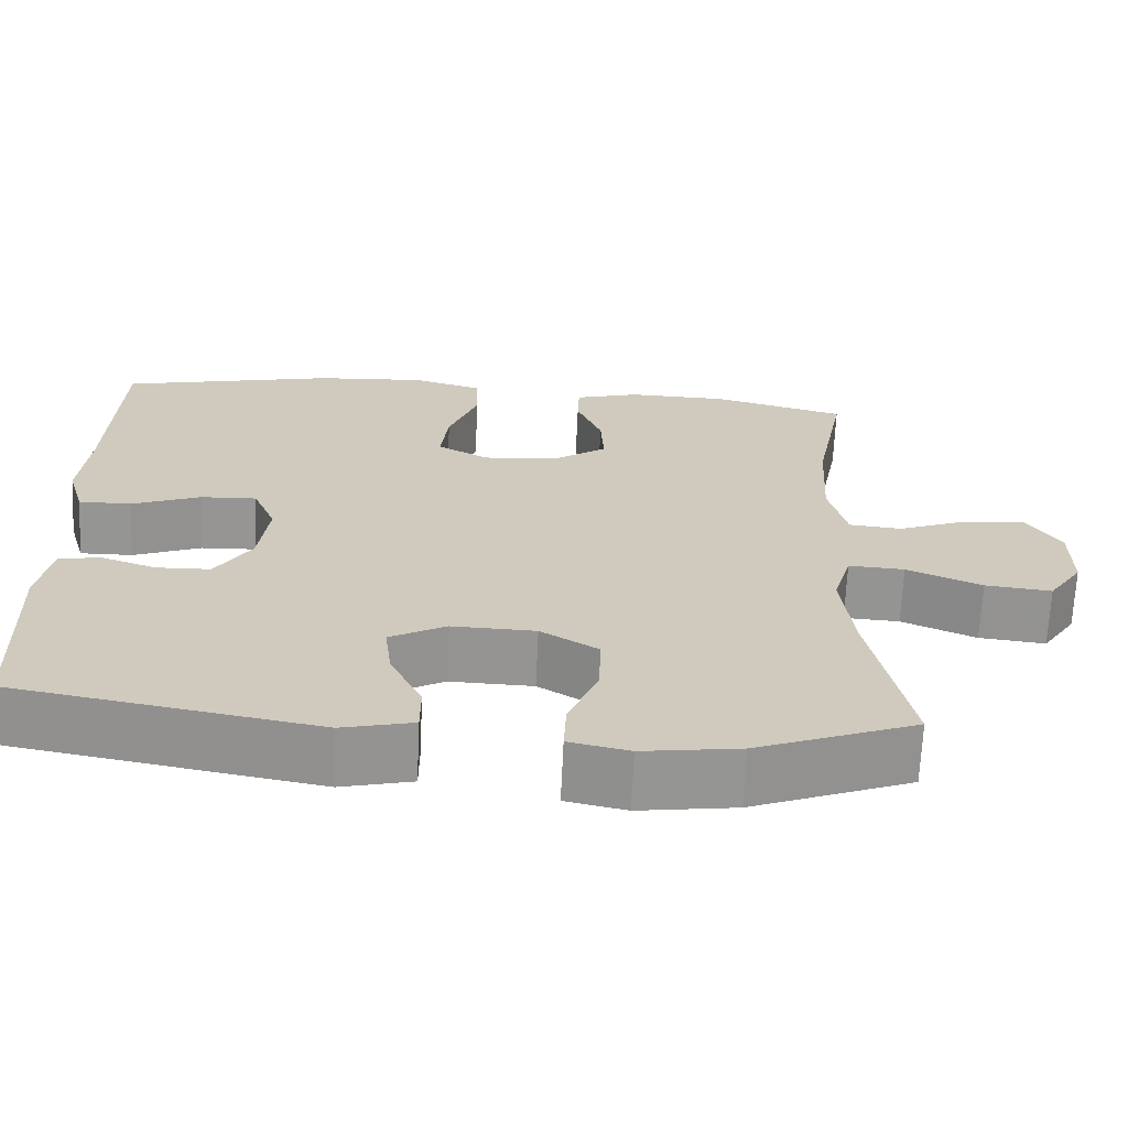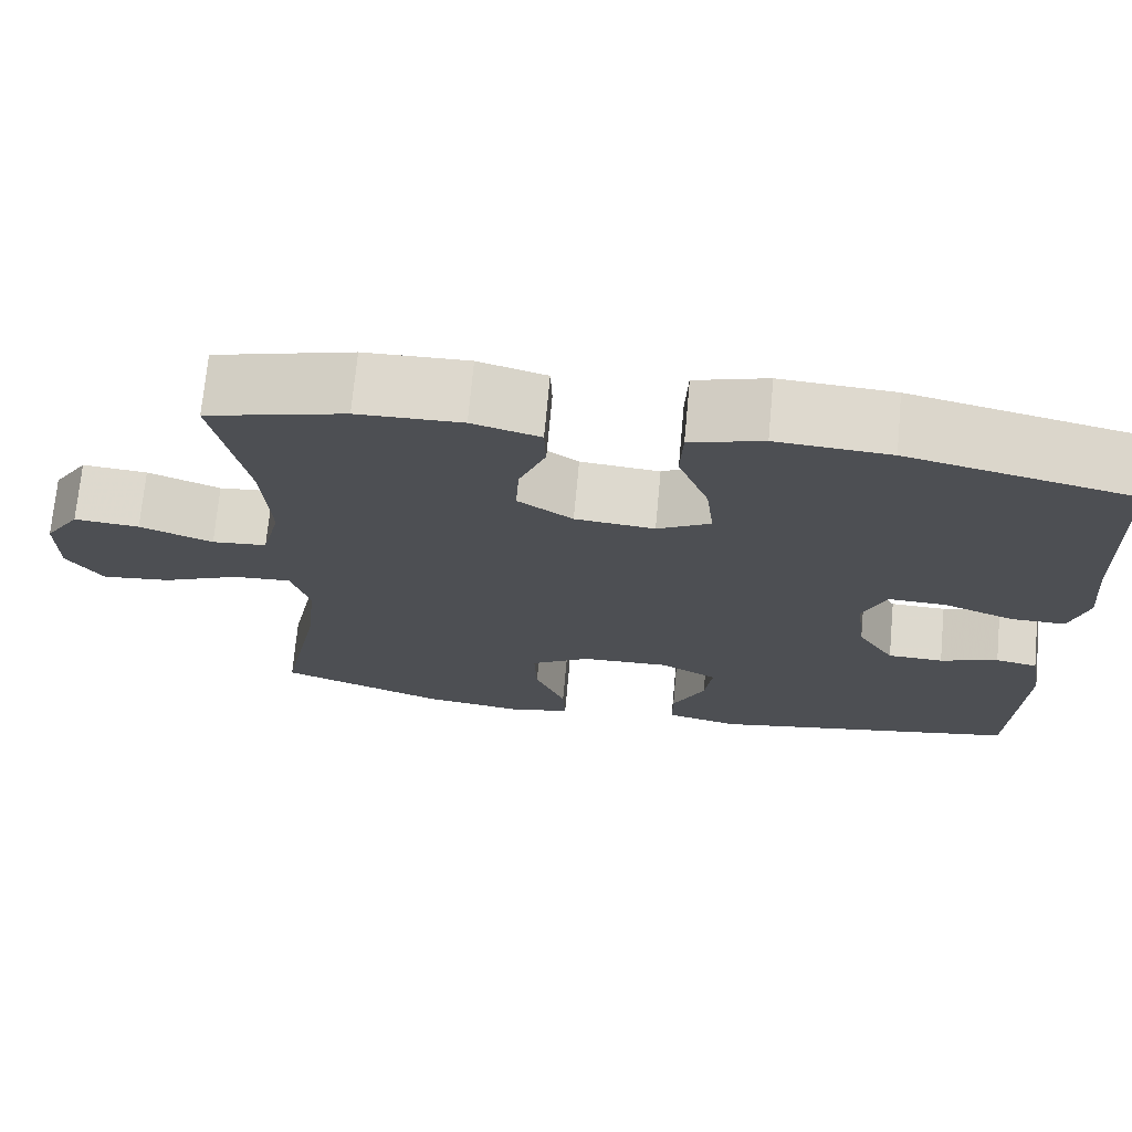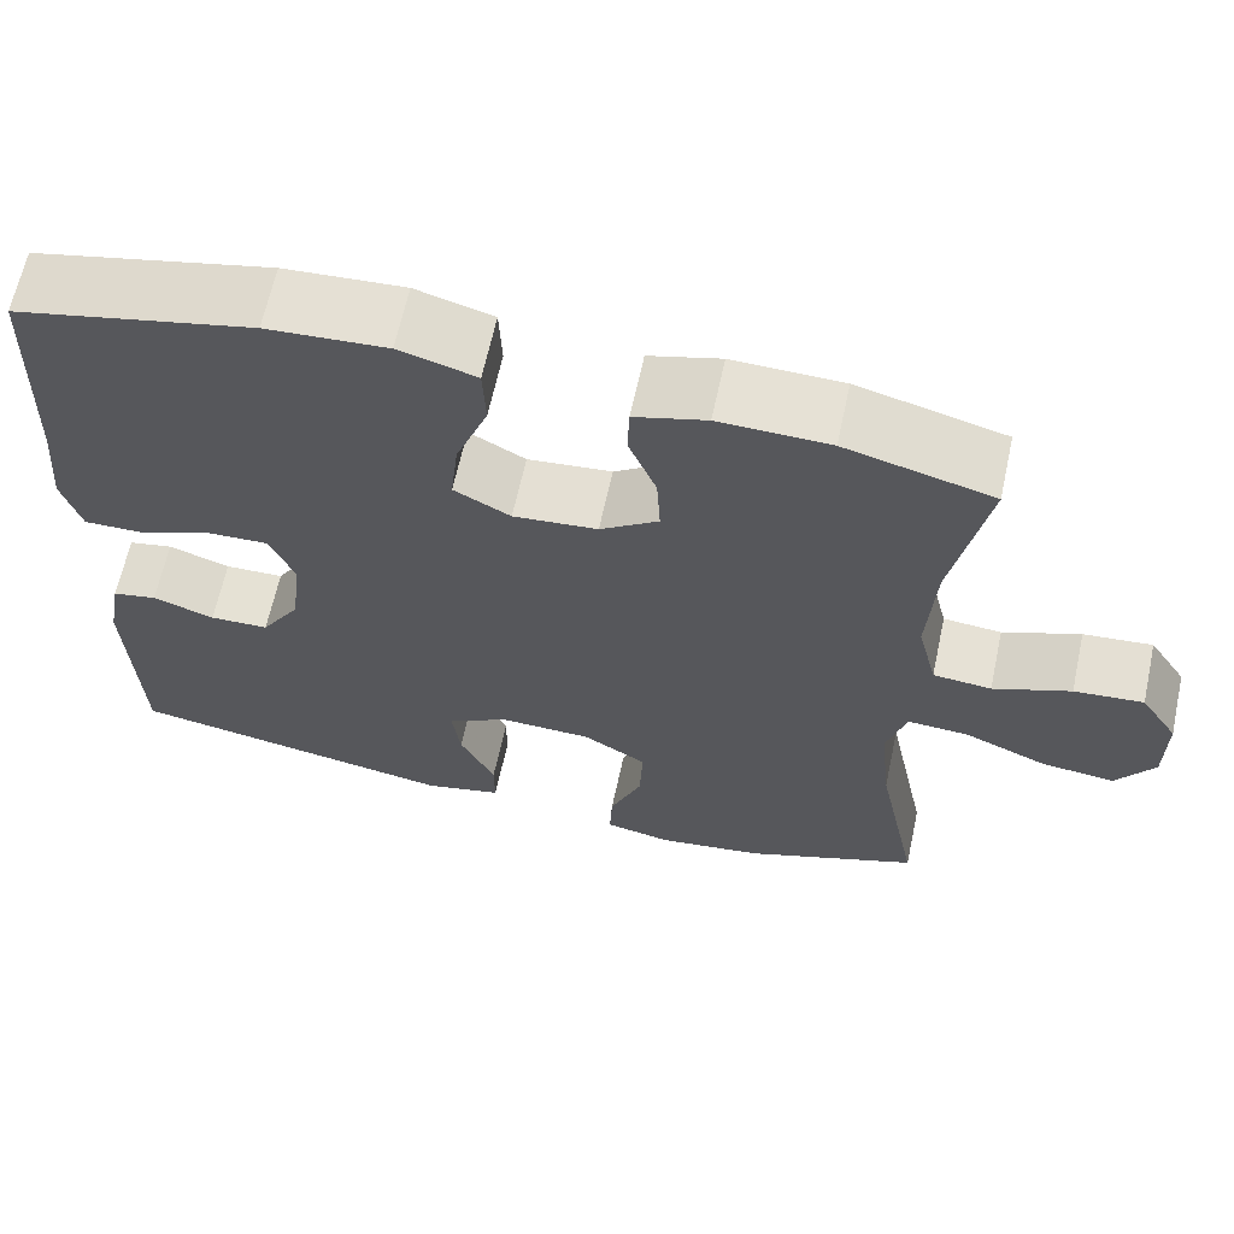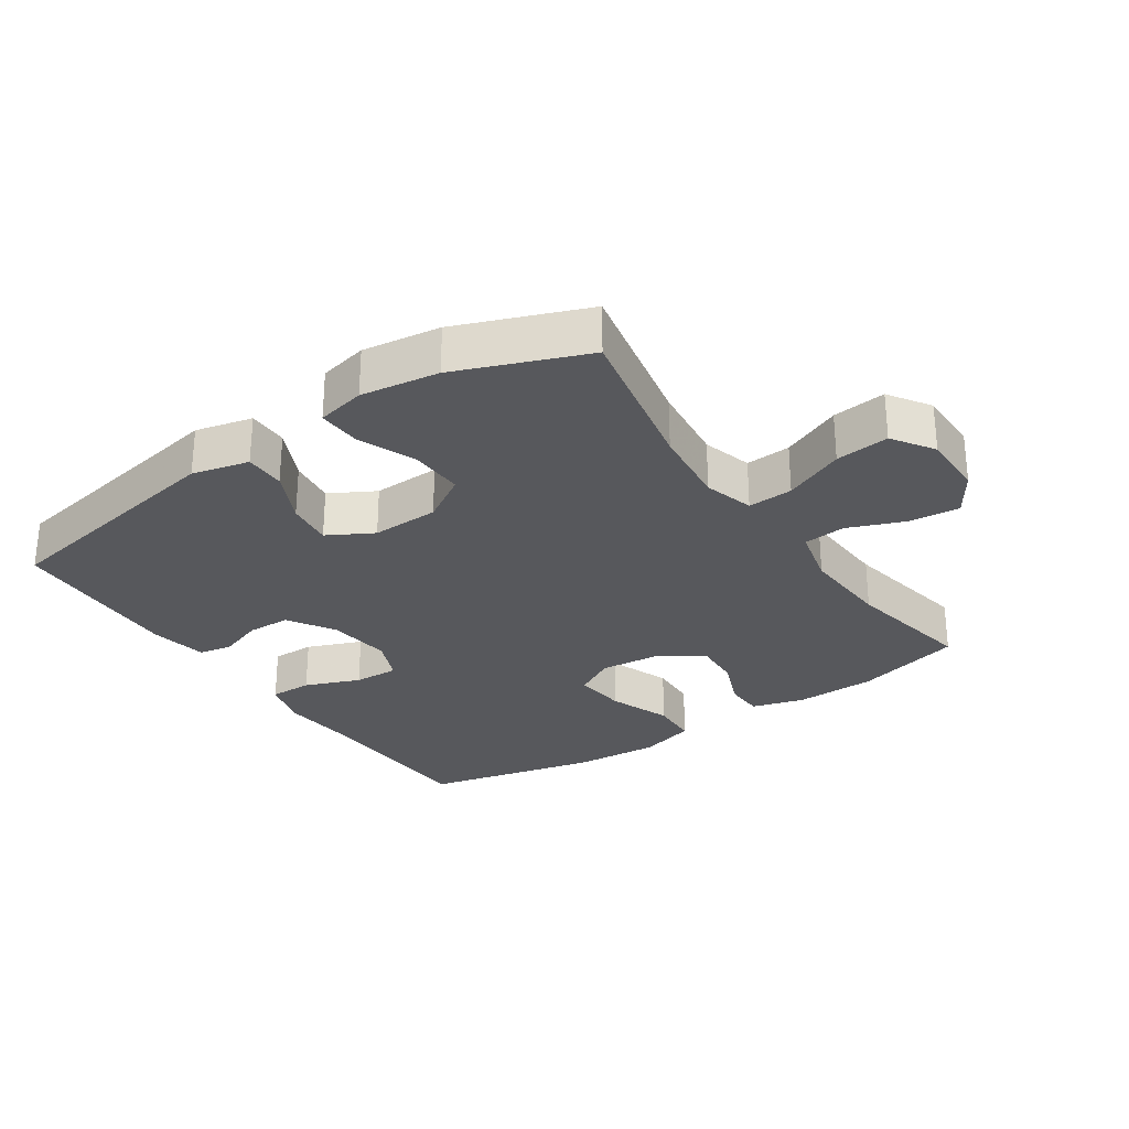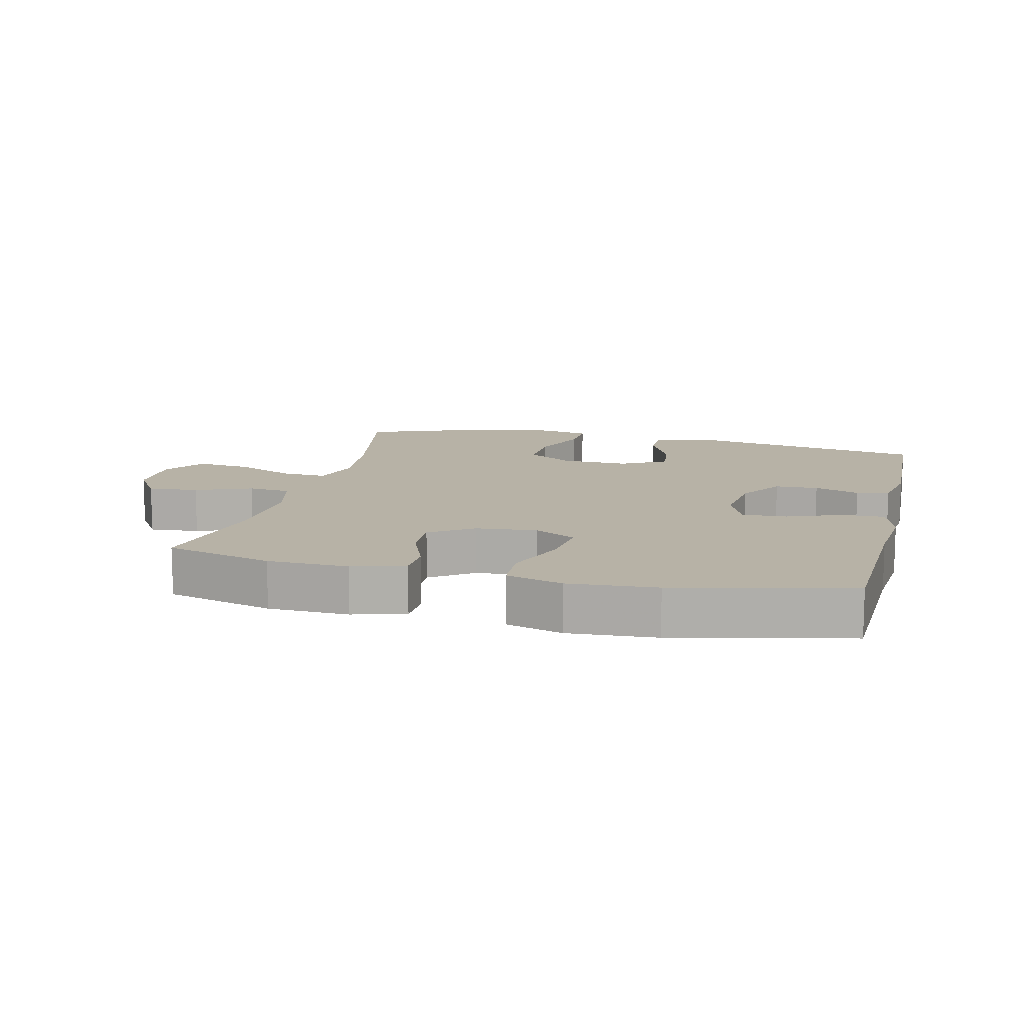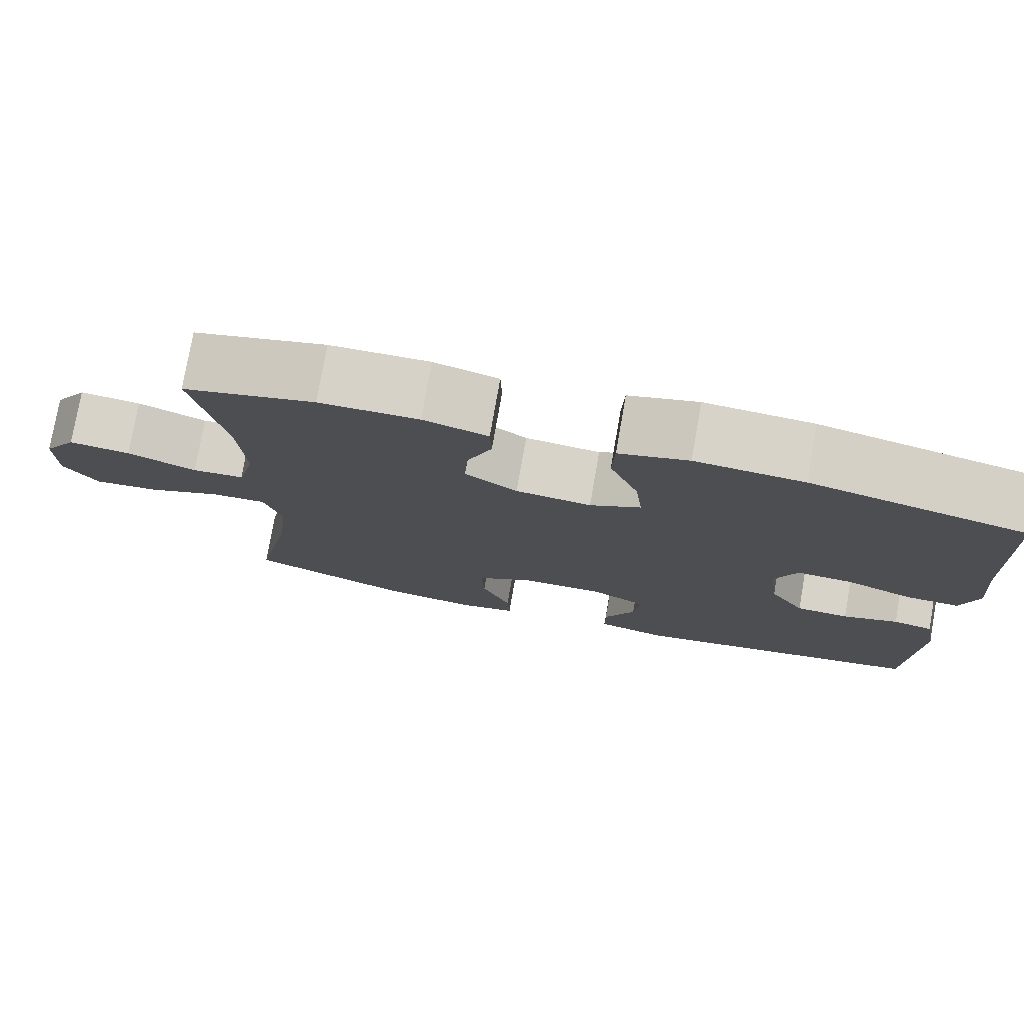
<metadata>
{"format":"obj","ext":"obj","renderer":"f3d","projection":"perspective","resolution":1024,"background":"white","views":[{"elev":-67.3,"azim":177.4,"up":"+Z"},{"elev":71.9,"azim":5.3,"up":"+Z"},{"elev":64.7,"azim":-167.8,"up":"+Z"},{"elev":-28.5,"azim":-146.0,"up":"+Y"},{"elev":12.3,"azim":13.7,"up":"+Y"},{"elev":77.3,"azim":10.0,"up":"+Z"}]}
</metadata>
<code>
v 0.5 0.07 0.5
v 0.51 0.07 0.227
v 0.52 0.07 0.113
v 0.499 0.07 0.041
v 0.434 0.07 0.042
v 0.35 0.07 0.075
v 0.281 0.07 0.078
v 0.253 0.07 0.011
v 0.265 0.07 -0.087
v 0.309 0.07 -0.157
v 0.375 0.07 -0.159
v 0.444 0.07 -0.135
v 0.494 0.07 -0.145
v 0.51 0.07 -0.233
v 0.5 0.07 -0.5
v 0.129 0.07 -0.567
v 0.042 0.07 -0.546
v 0.042 0.07 -0.484
v 0.081 0.07 -0.403
v 0.09 0.07 -0.332
v 0.021 0.07 -0.294
v -0.082 0.07 -0.297
v -0.153 0.07 -0.341
v -0.15 0.07 -0.422
v -0.114 0.07 -0.512
v -0.111 0.07 -0.577
v -0.185 0.07 -0.593
v -0.304 0.07 -0.576
v -0.5 0.07 -0.5
v -0.452 0.07 -0.261
v -0.439 0.07 -0.139
v -0.461 0.07 -0.063
v -0.53 0.07 -0.067
v -0.622 0.07 -0.107
v -0.704 0.07 -0.116
v -0.746 0.07 -0.053
v -0.746 0.07 0.044
v -0.704 0.07 0.109
v -0.627 0.07 0.102
v -0.541 0.07 0.068
v -0.476 0.07 0.074
v -0.454 0.07 0.164
v -0.462 0.07 0.301
v -0.5 0.07 0.5
v -0.336 0.07 0.544
v -0.213 0.07 0.547
v -0.133 0.07 0.524
v -0.131 0.07 0.466
v -0.162 0.07 0.388
v -0.166 0.07 0.316
v -0.101 0.07 0.271
v -0.007 0.07 0.262
v 0.056 0.07 0.297
v 0.047 0.07 0.377
v 0.011 0.07 0.472
v 0.014 0.07 0.545
v 0.1 0.07 0.57
v 0.234 0.07 0.561
v 0.5 0 0.5
v 0.51 0 0.227
v 0.52 0 0.113
v 0.499 0 0.041
v 0.434 0 0.042
v 0.35 0 0.075
v 0.281 0 0.078
v 0.253 0 0.011
v 0.265 0 -0.087
v 0.309 0 -0.157
v 0.375 0 -0.159
v 0.444 0 -0.135
v 0.494 0 -0.145
v 0.51 0 -0.233
v 0.5 0 -0.5
v 0.129 0 -0.567
v 0.042 0 -0.546
v 0.042 0 -0.484
v 0.081 0 -0.403
v 0.09 0 -0.332
v 0.021 0 -0.294
v -0.082 0 -0.297
v -0.153 0 -0.341
v -0.15 0 -0.422
v -0.114 0 -0.512
v -0.111 0 -0.577
v -0.185 0 -0.593
v -0.304 0 -0.576
v -0.5 0 -0.5
v -0.452 0 -0.261
v -0.439 0 -0.139
v -0.461 0 -0.063
v -0.53 0 -0.067
v -0.622 0 -0.107
v -0.704 0 -0.116
v -0.746 0 -0.053
v -0.746 0 0.044
v -0.704 0 0.109
v -0.627 0 0.102
v -0.541 0 0.068
v -0.476 0 0.074
v -0.454 0 0.164
v -0.462 0 0.301
v -0.5 0 0.5
v -0.336 0 0.544
v -0.213 0 0.547
v -0.133 0 0.524
v -0.131 0 0.466
v -0.162 0 0.388
v -0.166 0 0.316
v -0.101 0 0.271
v -0.007 0 0.262
v 0.056 0 0.297
v 0.047 0 0.377
v 0.011 0 0.472
v 0.014 0 0.545
v 0.1 0 0.57
v 0.234 0 0.561
f 57 58 1 2
f 54 55 56 57
f 53 54 57 2
f 52 53 2 3
f 51 52 3 4
f 46 47 48 49
f 46 49 50
f 43 44 45 46
f 42 43 46 50
f 41 42 50 51
f 37 38 39 40
f 37 40 41
f 36 37 41
f 33 34 35 36
f 32 33 36 41
f 31 32 41 51
f 27 28 29 30
f 24 25 26 27
f 23 24 27 30
f 22 23 30 31
f 16 17 18 19
f 16 19 20
f 15 16 20
f 14 15 20 21
f 11 12 13 14
f 10 11 14 21
f 51 4 5 6
f 51 6 7
f 31 51 7 8
f 22 31 8 9
f 9 10 21 22
f 60 59 116 115
f 115 114 113 112
f 60 115 112 111
f 61 60 111 110
f 62 61 110 109
f 107 106 105 104
f 108 107 104
f 104 103 102 101
f 108 104 101 100
f 109 108 100 99
f 98 97 96 95
f 99 98 95
f 99 95 94
f 94 93 92 91
f 99 94 91 90
f 109 99 90 89
f 88 87 86 85
f 85 84 83 82
f 88 85 82 81
f 89 88 81 80
f 77 76 75 74
f 78 77 74
f 78 74 73
f 79 78 73 72
f 72 71 70 69
f 79 72 69 68
f 64 63 62 109
f 65 64 109
f 66 65 109 89
f 67 66 89 80
f 80 79 68 67
f 1 59 60 2
f 2 60 61 3
f 3 61 62 4
f 4 62 63 5
f 5 63 64 6
f 6 64 65 7
f 7 65 66 8
f 8 66 67 9
f 9 67 68 10
f 10 68 69 11
f 11 69 70 12
f 12 70 71 13
f 13 71 72 14
f 14 72 73 15
f 15 73 74 16
f 16 74 75 17
f 17 75 76 18
f 18 76 77 19
f 19 77 78 20
f 20 78 79 21
f 21 79 80 22
f 22 80 81 23
f 23 81 82 24
f 24 82 83 25
f 25 83 84 26
f 26 84 85 27
f 27 85 86 28
f 28 86 87 29
f 29 87 88 30
f 30 88 89 31
f 31 89 90 32
f 32 90 91 33
f 33 91 92 34
f 34 92 93 35
f 35 93 94 36
f 36 94 95 37
f 37 95 96 38
f 38 96 97 39
f 39 97 98 40
f 40 98 99 41
f 41 99 100 42
f 42 100 101 43
f 43 101 102 44
f 44 102 103 45
f 45 103 104 46
f 46 104 105 47
f 47 105 106 48
f 48 106 107 49
f 49 107 108 50
f 50 108 109 51
f 51 109 110 52
f 52 110 111 53
f 53 111 112 54
f 54 112 113 55
f 55 113 114 56
f 56 114 115 57
f 57 115 116 58
f 58 116 59 1

</code>
